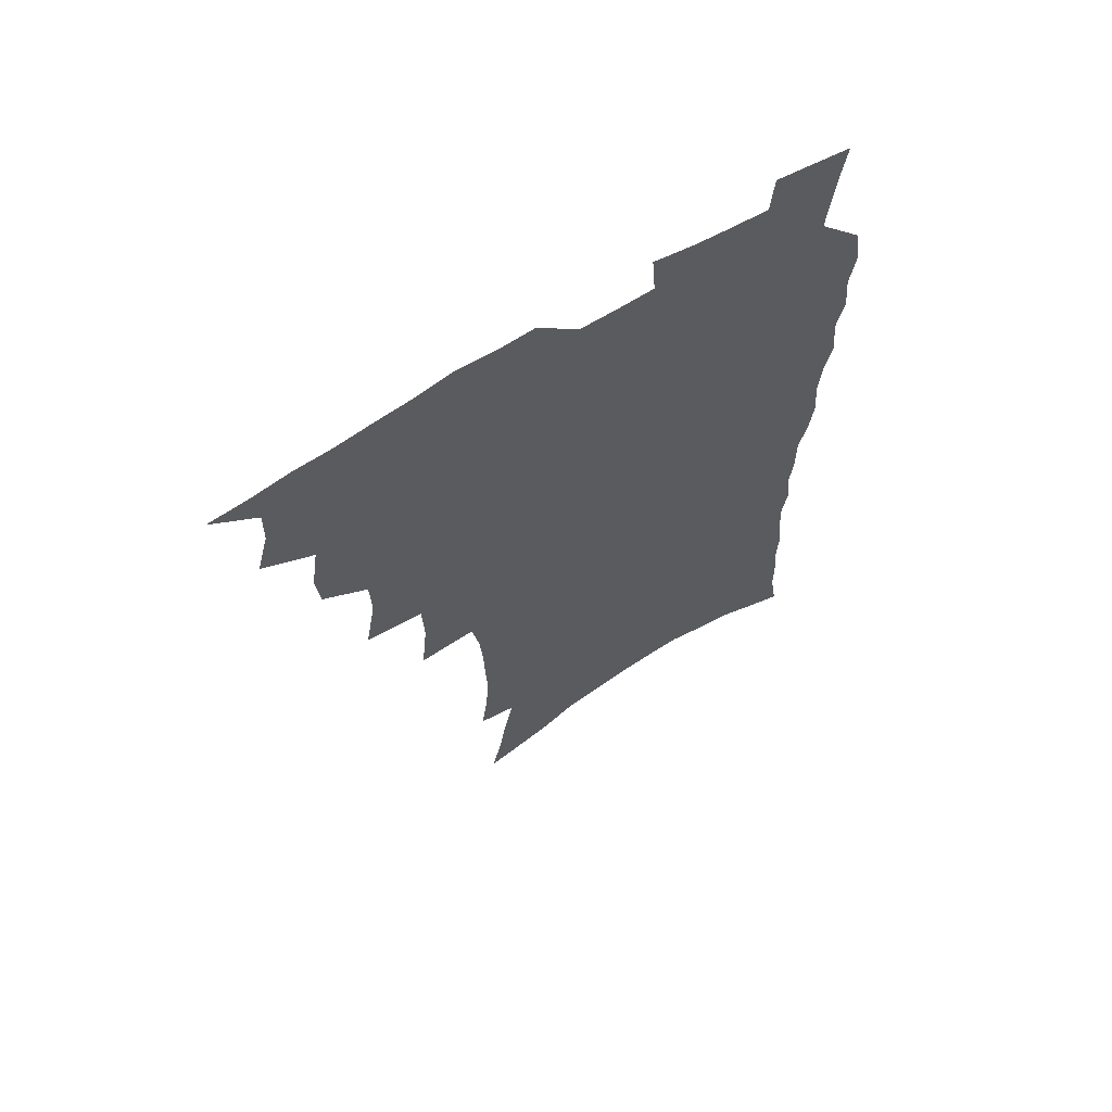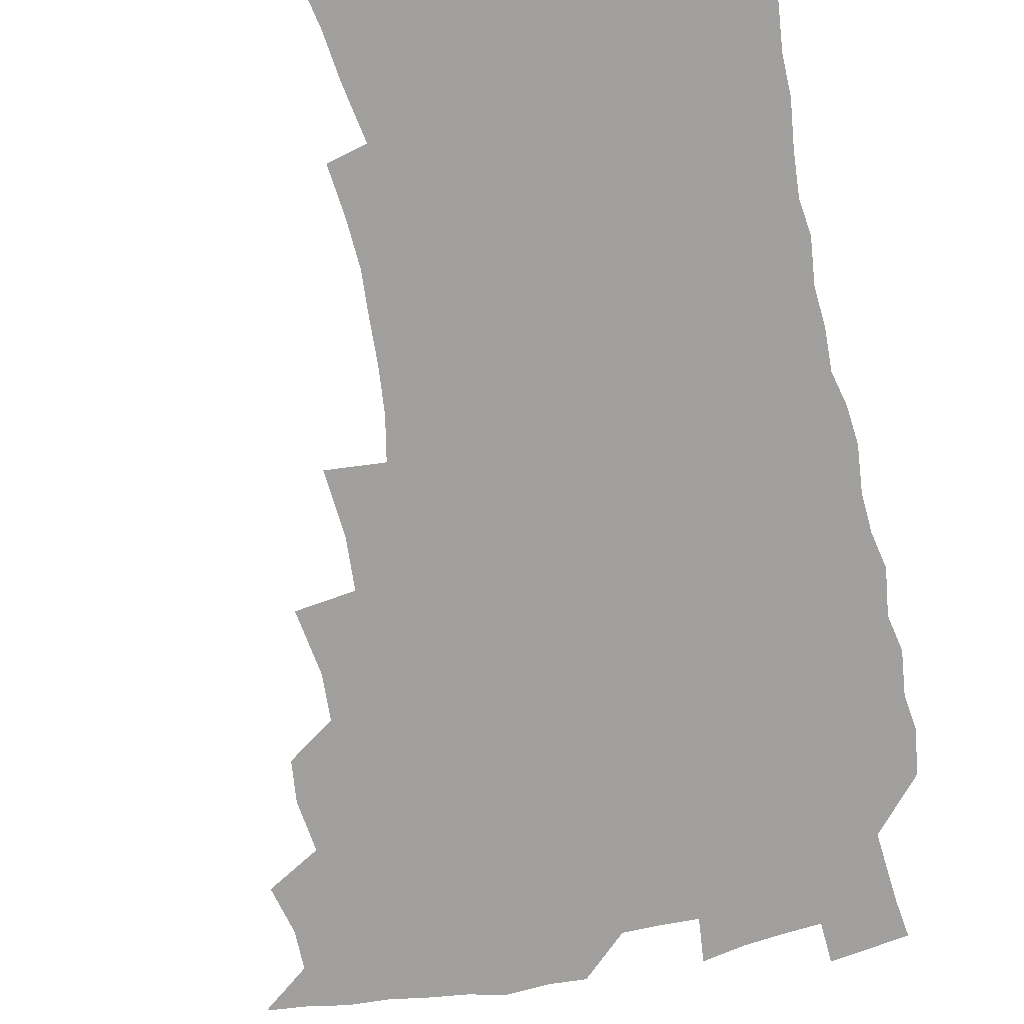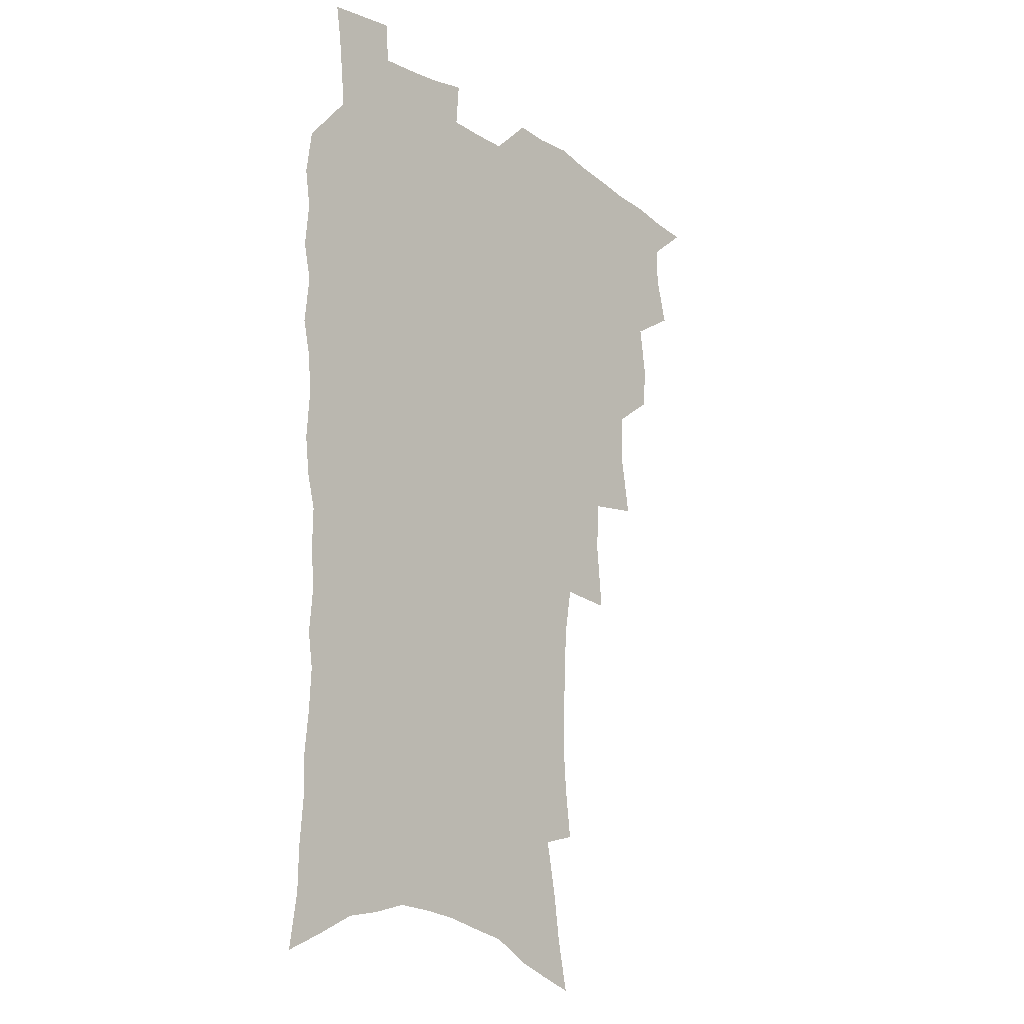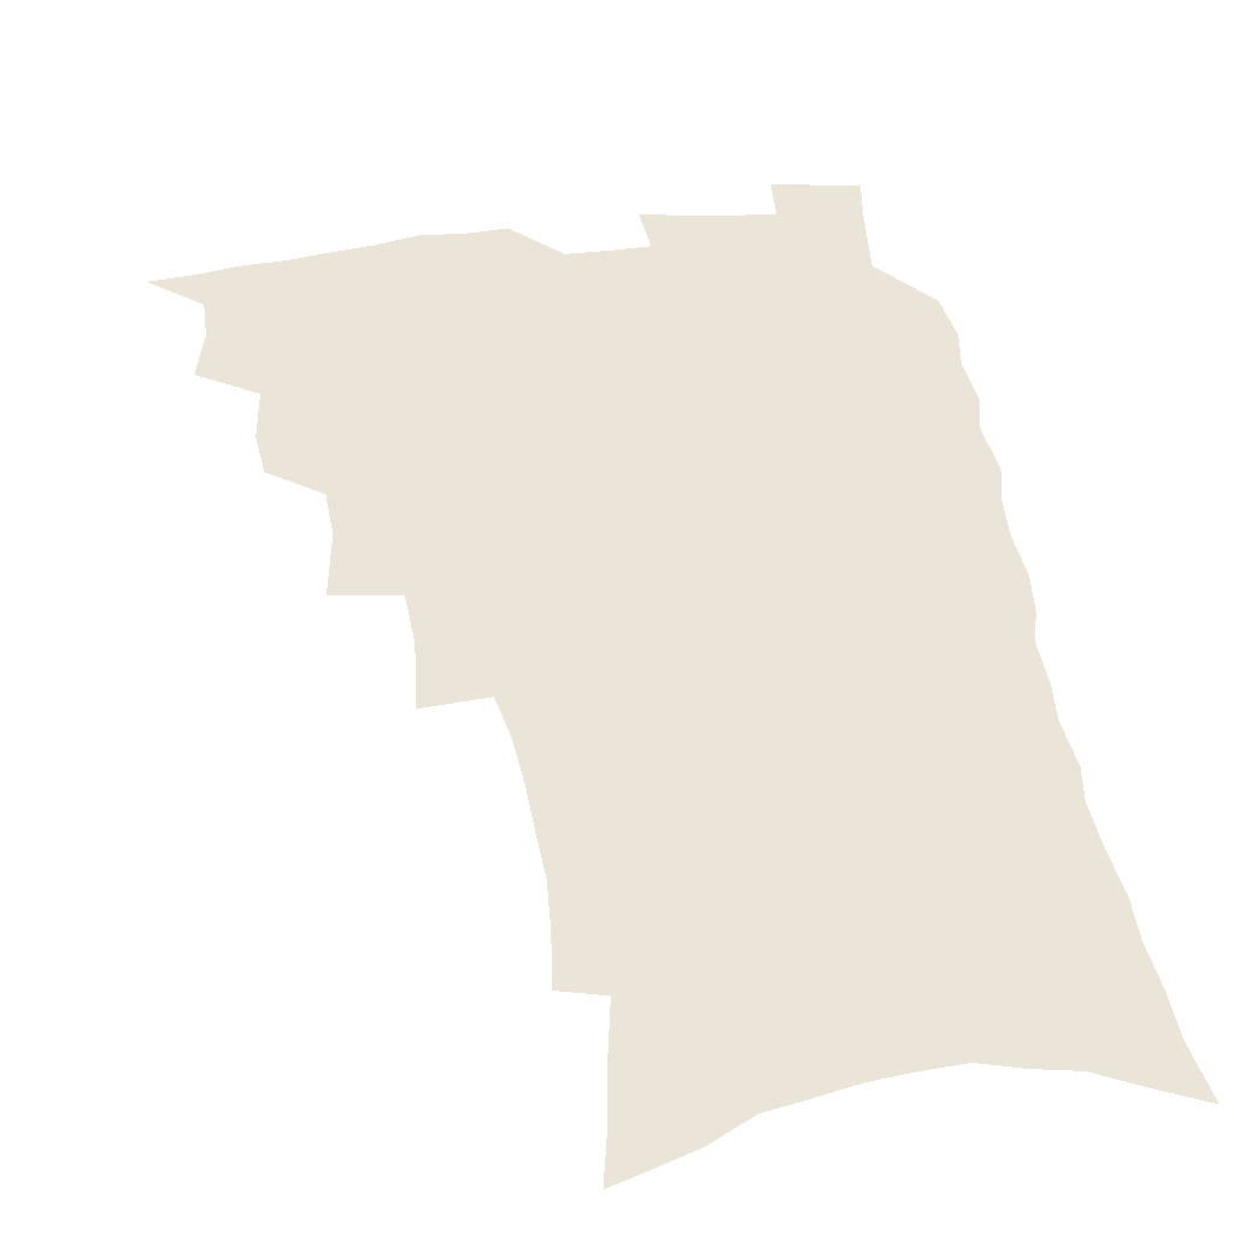
<metadata>
{"format":"obj","ext":"obj","renderer":"f3d","projection":"perspective","resolution":1024,"background":"white","views":[{"elev":66.0,"azim":-32.2,"up":"+Y"},{"elev":-71.5,"azim":10.9,"up":"+Z"},{"elev":-18.7,"azim":129.6,"up":"+Y"},{"elev":45.1,"azim":-8.9,"up":"+Z"}]}
</metadata>
<code>
v 466 520.2 0
v 478.4 471.4 0
v 483.3 490.1 0
v 483.6 505.6 0
v 481.5 521.3 0
v 496.8 422.7 0
v 495.4 439 0
v 498.2 459.1 0
v 500.1 476.4 0
v 500.5 491.8 0
v 499.3 506.7 0
v 496.3 523.7 0
v 510.6 366.6 0
v 514.9 391.9 0
v 514.3 409.9 0
v 516.6 430.2 0
v 514.5 445.1 0
v 513.3 460 0
v 516.8 478.6 0
v 516.1 493.2 0
v 514.3 508 0
v 511.9 524.2 0
v 531.6 317.3 0
v 534 342.9 0
v 533.2 363 0
v 532.5 381.9 0
v 533.2 401.2 0
v 531.5 416.2 0
v 532.3 433.8 0
v 532.4 449.7 0
v 532.4 465.2 0
v 531.6 479.9 0
v 530.7 494.5 0
v 529 509.5 0
v 526.5 526.2 0
v 555.4 212.5 0
v 557.8 231.9 0
v 559.2 250.1 0
v 558.5 265.6 0
v 558 283.9 0
v 556.7 301.9 0
v 553.8 318.6 0
v 551.2 335.7 0
v 549.6 353.1 0
v 549.5 372.2 0
v 547.8 387.8 0
v 547.6 404.7 0
v 547.6 421 0
v 548.3 437.4 0
v 548 452.4 0
v 548.8 467.6 0
v 547.3 481.5 0
v 545.4 495.9 0
v 543.8 510.6 0
v 541.1 527.7 0
v 559.1 149.7 0
v 563.3 169 0
v 565.8 186.6 0
v 570.1 208.4 0
v 573 229.2 0
v 572.4 244.1 0
v 572.9 261.8 0
v 571.3 276.5 0
v 571.6 297 0
v 568.9 310.8 0
v 567.3 328 0
v 564.7 342.7 0
v 564.6 361 0
v 563.6 377.3 0
v 563.6 394.2 0
v 562.9 409.4 0
v 564.1 426.3 0
v 562.9 439.9 0
v 563.9 455.7 0
v 562.8 469 0
v 561.7 482.7 0
v 560.4 496.7 0
v 558 512.9 0
v 555.3 530.6 0
v 572.2 153.8 0
v 578 177.4 0
v 582.2 199.3 0
v 585.3 220.7 0
v 586.1 238.1 0
v 586.2 255.1 0
v 585 269.5 0
v 584.5 287 0
v 583.7 304.3 0
v 582 319.1 0
v 581.1 336.3 0
v 579.9 351.9 0
v 577.8 364.8 0
v 577.3 381.2 0
v 577.5 397.8 0
v 578.3 415 0
v 577.6 428.3 0
v 577.1 442.1 0
v 577.5 456.7 0
v 576.5 470 0
v 576.1 483.5 0
v 574.8 497.4 0
v 572.5 513.9 0
v 571.2 529.2 0
v 585.8 158.3 0
v 593.6 188.1 0
v 597.1 210.5 0
v 597.5 226.6 0
v 597.8 243.3 0
v 597.5 259.5 0
v 596.9 275.4 0
v 596.1 291.4 0
v 595.2 307.8 0
v 594.8 326.3 0
v 593.3 339.9 0
v 591.9 354 0
v 591.6 370.5 0
v 590.7 385.2 0
v 590.9 399.2 0
v 591.1 415.3 0
v 590.5 428.9 0
v 590.6 443.2 0
v 591 457.6 0
v 590.5 470.8 0
v 589.8 484.3 0
v 588.7 498.6 0
v 587.1 514.2 0
v 585.6 529.8 0
v 601 166.1 0
v 607.1 194.6 0
v 608.9 214.6 0
v 609.6 232.1 0
v 609.2 246.9 0
v 608.5 261.2 0
v 608.1 278.3 0
v 607.7 295.7 0
v 606.8 310.9 0
v 606.4 328.9 0
v 605.4 342.5 0
v 604.8 358.2 0
v 604 372 0
v 603.1 383 0
v 603.5 400.3 0
v 604.1 417.1 0
v 603.8 430.4 0
v 604.4 445.4 0
v 604.1 458.2 0
v 603.9 471.4 0
v 603.5 484.7 0
v 603.5 498.2 0
v 602.1 513.4 0
v 614.9 168.5 0
v 619.2 196.5 0
v 620.5 217.2 0
v 620.7 233.3 0
v 620.6 250 0
v 620.1 265 0
v 619.7 282.3 0
v 618.9 295.8 0
v 618.3 314 0
v 617.9 329.5 0
v 617.3 344.2 0
v 617 359.3 0
v 616.9 375 0
v 616.8 388.5 0
v 616.6 402.7 0
v 616.7 418.1 0
v 616.7 430.9 0
v 617.1 445.4 0
v 617.4 458.7 0
v 617.8 471.7 0
v 617.7 484.6 0
v 617.3 498.5 0
v 616.7 513 0
v 629.2 171.3 0
v 631.3 196.4 0
v 631.8 215.7 0
v 632 234.5 0
v 631.8 250.8 0
v 631.4 266.5 0
v 630.9 282.8 0
v 630.4 298 0
v 630.1 311.7 0
v 629.4 330.6 0
v 629.3 342.7 0
v 629 359.6 0
v 629.1 374.1 0
v 629 389.1 0
v 629.1 402.8 0
v 629.2 417.7 0
v 629.5 431.6 0
v 629.8 445.2 0
v 630.2 458.4 0
v 630.6 471.6 0
v 631 484.4 0
v 631.3 497.8 0
v 630.9 513.1 0
v 629.5 530.7 0
v 643.3 172.6 0
v 643.6 198.1 0
v 643.4 217.5 0
v 643.4 232.9 0
v 643.3 249.3 0
v 642.7 266.2 0
v 642.2 282.6 0
v 641.6 300.5 0
v 641.5 313.1 0
v 640.9 330.4 0
v 641 344.3 0
v 641 358.5 0
v 641.2 373.5 0
v 641.3 388 0
v 641.5 402.2 0
v 641.8 416.5 0
v 642.2 430.9 0
v 642.6 444.5 0
v 643.2 457.5 0
v 643.8 470.7 0
v 644.4 484 0
v 645 497.4 0
v 645.5 511.5 0
v 645.5 527.1 0
v 657.3 173.1 0
v 655.9 196.4 0
v 655.4 214.7 0
v 654.7 232.4 0
v 655.4 245.7 0
v 654 265.4 0
v 654.6 278.4 0
v 653.2 297.5 0
v 652.9 313.3 0
v 652.8 328.2 0
v 652.6 343.8 0
v 652.8 357.8 0
v 654 370.7 0
v 654.2 385.3 0
v 654.4 400 0
v 654.8 413.6 0
v 654.7 430.1 0
v 655.1 443.9 0
v 656.1 457 0
v 656.9 470.3 0
v 657.8 483.3 0
v 658.7 496.5 0
v 659.5 510.4 0
v 660.2 525.1 0
v 671.4 168.9 0
v 668.6 193.1 0
v 668.1 210.3 0
v 667.8 226.5 0
v 667 244.2 0
v 666.3 261.2 0
v 666 276.9 0
v 664.7 295.4 0
v 664.8 309.9 0
v 666.2 322.6 0
v 665.5 339.3 0
v 666.7 352.4 0
v 666.3 368.9 0
v 666.5 383.9 0
v 667.1 398.1 0
v 667.1 413.4 0
v 668.8 426.3 0
v 669.8 439.9 0
v 669.6 454.9 0
v 670.2 468.7 0
v 671.4 481.9 0
v 672.3 495.6 0
v 673.5 509.5 0
v 674.8 523.5 0
v 676 539.7 0
v 685.1 166.1 0
v 681.7 189 0
v 681.1 205.5 0
v 680 223.3 0
v 680 238.8 0
v 678.5 257.4 0
v 677.7 274.2 0
v 677.5 289.8 0
v 678.6 303.4 0
v 677.7 320.9 0
v 678.6 334.7 0
v 678.6 350.4 0
v 679.4 364.6 0
v 679.8 379.5 0
v 681.3 393.3 0
v 681.7 408.2 0
v 683.4 421.7 0
v 682.8 438 0
v 684.4 451.3 0
v 684.4 466.2 0
v 684.6 481 0
v 685.9 494.3 0
v 687.5 507.9 0
v 689.1 522 0
v 690.6 537.1 0
v 700.4 158.2 0
v 696.3 181.5 0
v 694.7 199.6 0
v 694.6 215.2 0
v 693 233.4 0
v 692.5 249.6 0
v 691.7 266.3 0
v 691.7 282 0
v 691.3 298.2 0
v 690.9 314.4 0
v 692.9 327.5 0
v 693.9 342.1 0
v 692.9 359.1 0
v 696.4 371.3 0
v 696.3 387.1 0
v 695.5 403.7 0
v 697.9 417.2 0
v 697.7 433.1 0
v 698.9 447.5 0
v 699.2 462.5 0
v 698.8 478 0
v 700.5 491.7 0
v 701.9 506.1 0
v 703.4 520.4 0
v 705.7 534.4 0
v 715.5 150.9 0
v 712.4 171.8 0
v 712.1 187.8 0
v 710.7 205 0
v 711.2 219.8 0
v 709.4 237.6 0
v 708.6 254 0
v 710.6 267.2 0
v 709.1 285 0
v 710.5 299.4 0
v 710.3 315.6 0
v 713.6 328.3 0
v 715.4 343 0
v 714.1 360.8 0
v 715.2 376 0
v 718.4 389.9 0
v 716.4 408 0
v 719.5 421.9 0
v 717.9 439.2 0
v 720.1 453.4 0
v 717.8 470.9 0
f 4 5 1
f 8 9 2
f 2 9 3
f 9 10 3
f 3 10 4
f 10 11 4
f 4 11 5
f 11 12 5
f 15 16 6
f 6 16 7
f 16 17 7
f 7 17 8
f 17 18 8
f 8 18 9
f 18 19 9
f 9 19 10
f 19 20 10
f 10 20 11
f 20 21 11
f 11 21 12
f 21 22 12
f 25 26 13
f 13 26 14
f 26 27 14
f 14 27 15
f 27 28 15
f 15 28 16
f 28 29 16
f 16 29 17
f 29 30 17
f 17 30 18
f 30 31 18
f 18 31 19
f 31 32 19
f 19 32 20
f 32 33 20
f 20 33 21
f 33 34 21
f 21 34 22
f 34 35 22
f 42 43 23
f 23 43 24
f 43 44 24
f 24 44 25
f 44 45 25
f 25 45 26
f 45 46 26
f 26 46 27
f 46 47 27
f 27 47 28
f 47 48 28
f 28 48 29
f 48 49 29
f 29 49 30
f 49 50 30
f 30 50 31
f 50 51 31
f 31 51 32
f 51 52 32
f 32 52 33
f 52 53 33
f 33 53 34
f 53 54 34
f 34 54 35
f 54 55 35
f 59 60 36
f 36 60 37
f 60 61 37
f 37 61 38
f 61 62 38
f 38 62 39
f 62 63 39
f 39 63 40
f 63 64 40
f 40 64 41
f 64 65 41
f 41 65 42
f 65 66 42
f 42 66 43
f 66 67 43
f 43 67 44
f 67 68 44
f 44 68 45
f 68 69 45
f 45 69 46
f 69 70 46
f 46 70 47
f 70 71 47
f 47 71 48
f 71 72 48
f 48 72 49
f 72 73 49
f 49 73 50
f 73 74 50
f 50 74 51
f 74 75 51
f 51 75 52
f 75 76 52
f 52 76 53
f 76 77 53
f 53 77 54
f 77 78 54
f 54 78 55
f 78 79 55
f 56 80 57
f 80 81 57
f 57 81 58
f 81 82 58
f 58 82 59
f 82 83 59
f 59 83 60
f 83 84 60
f 60 84 61
f 84 85 61
f 61 85 62
f 85 86 62
f 62 86 63
f 86 87 63
f 63 87 64
f 87 88 64
f 64 88 65
f 88 89 65
f 65 89 66
f 89 90 66
f 66 90 67
f 90 91 67
f 67 91 68
f 91 92 68
f 68 92 69
f 92 93 69
f 69 93 70
f 93 94 70
f 70 94 71
f 94 95 71
f 71 95 72
f 95 96 72
f 72 96 73
f 96 97 73
f 73 97 74
f 97 98 74
f 74 98 75
f 98 99 75
f 75 99 76
f 99 100 76
f 76 100 77
f 100 101 77
f 77 101 78
f 101 102 78
f 78 102 79
f 102 103 79
f 80 104 81
f 104 105 81
f 81 105 82
f 105 106 82
f 82 106 83
f 106 107 83
f 83 107 84
f 107 108 84
f 84 108 85
f 108 109 85
f 85 109 86
f 109 110 86
f 86 110 87
f 110 111 87
f 87 111 88
f 111 112 88
f 88 112 89
f 112 113 89
f 89 113 90
f 113 114 90
f 90 114 91
f 114 115 91
f 91 115 92
f 115 116 92
f 92 116 93
f 116 117 93
f 93 117 94
f 117 118 94
f 94 118 95
f 118 119 95
f 95 119 96
f 119 120 96
f 96 120 97
f 120 121 97
f 97 121 98
f 121 122 98
f 98 122 99
f 122 123 99
f 99 123 100
f 123 124 100
f 100 124 101
f 124 125 101
f 101 125 102
f 125 126 102
f 102 126 103
f 126 127 103
f 104 128 105
f 128 129 105
f 105 129 106
f 129 130 106
f 106 130 107
f 130 131 107
f 107 131 108
f 131 132 108
f 108 132 109
f 132 133 109
f 109 133 110
f 133 134 110
f 110 134 111
f 134 135 111
f 111 135 112
f 135 136 112
f 112 136 113
f 136 137 113
f 113 137 114
f 137 138 114
f 114 138 115
f 138 139 115
f 115 139 116
f 139 140 116
f 116 140 117
f 140 141 117
f 117 141 118
f 141 142 118
f 118 142 119
f 142 143 119
f 119 143 120
f 143 144 120
f 120 144 121
f 144 145 121
f 121 145 122
f 145 146 122
f 122 146 123
f 146 147 123
f 123 147 124
f 147 148 124
f 124 148 125
f 148 149 125
f 125 149 126
f 149 150 126
f 126 150 127
f 128 151 129
f 151 152 129
f 129 152 130
f 152 153 130
f 130 153 131
f 153 154 131
f 131 154 132
f 154 155 132
f 132 155 133
f 155 156 133
f 133 156 134
f 156 157 134
f 134 157 135
f 157 158 135
f 135 158 136
f 158 159 136
f 136 159 137
f 159 160 137
f 137 160 138
f 160 161 138
f 138 161 139
f 161 162 139
f 139 162 140
f 162 163 140
f 140 163 141
f 163 164 141
f 141 164 142
f 164 165 142
f 142 165 143
f 165 166 143
f 143 166 144
f 166 167 144
f 144 167 145
f 167 168 145
f 145 168 146
f 168 169 146
f 146 169 147
f 169 170 147
f 147 170 148
f 170 171 148
f 148 171 149
f 171 172 149
f 149 172 150
f 172 173 150
f 151 174 152
f 174 175 152
f 152 175 153
f 175 176 153
f 153 176 154
f 176 177 154
f 154 177 155
f 177 178 155
f 155 178 156
f 178 179 156
f 156 179 157
f 179 180 157
f 157 180 158
f 180 181 158
f 158 181 159
f 181 182 159
f 159 182 160
f 182 183 160
f 160 183 161
f 183 184 161
f 161 184 162
f 184 185 162
f 162 185 163
f 185 186 163
f 163 186 164
f 186 187 164
f 164 187 165
f 187 188 165
f 165 188 166
f 188 189 166
f 166 189 167
f 189 190 167
f 167 190 168
f 190 191 168
f 168 191 169
f 191 192 169
f 169 192 170
f 192 193 170
f 170 193 171
f 193 194 171
f 171 194 172
f 194 195 172
f 172 195 173
f 195 196 173
f 174 198 175
f 198 199 175
f 175 199 176
f 199 200 176
f 176 200 177
f 200 201 177
f 177 201 178
f 201 202 178
f 178 202 179
f 202 203 179
f 179 203 180
f 203 204 180
f 180 204 181
f 204 205 181
f 181 205 182
f 205 206 182
f 182 206 183
f 206 207 183
f 183 207 184
f 207 208 184
f 184 208 185
f 208 209 185
f 185 209 186
f 209 210 186
f 186 210 187
f 210 211 187
f 187 211 188
f 211 212 188
f 188 212 189
f 212 213 189
f 189 213 190
f 213 214 190
f 190 214 191
f 214 215 191
f 191 215 192
f 215 216 192
f 192 216 193
f 216 217 193
f 193 217 194
f 217 218 194
f 194 218 195
f 218 219 195
f 195 219 196
f 219 220 196
f 196 220 197
f 220 221 197
f 198 222 199
f 222 223 199
f 199 223 200
f 223 224 200
f 200 224 201
f 224 225 201
f 201 225 202
f 225 226 202
f 202 226 203
f 226 227 203
f 203 227 204
f 227 228 204
f 204 228 205
f 228 229 205
f 205 229 206
f 229 230 206
f 206 230 207
f 230 231 207
f 207 231 208
f 231 232 208
f 208 232 209
f 232 233 209
f 209 233 210
f 233 234 210
f 210 234 211
f 234 235 211
f 211 235 212
f 235 236 212
f 212 236 213
f 236 237 213
f 213 237 214
f 237 238 214
f 214 238 215
f 238 239 215
f 215 239 216
f 239 240 216
f 216 240 217
f 240 241 217
f 217 241 218
f 241 242 218
f 218 242 219
f 242 243 219
f 219 243 220
f 243 244 220
f 220 244 221
f 244 245 221
f 222 246 223
f 246 247 223
f 223 247 224
f 247 248 224
f 224 248 225
f 248 249 225
f 225 249 226
f 249 250 226
f 226 250 227
f 250 251 227
f 227 251 228
f 251 252 228
f 228 252 229
f 252 253 229
f 229 253 230
f 253 254 230
f 230 254 231
f 254 255 231
f 231 255 232
f 255 256 232
f 232 256 233
f 256 257 233
f 233 257 234
f 257 258 234
f 234 258 235
f 258 259 235
f 235 259 236
f 259 260 236
f 236 260 237
f 260 261 237
f 237 261 238
f 261 262 238
f 238 262 239
f 262 263 239
f 239 263 240
f 263 264 240
f 240 264 241
f 264 265 241
f 241 265 242
f 265 266 242
f 242 266 243
f 266 267 243
f 243 267 244
f 267 268 244
f 244 268 245
f 268 269 245
f 246 271 247
f 271 272 247
f 247 272 248
f 272 273 248
f 248 273 249
f 273 274 249
f 249 274 250
f 274 275 250
f 250 275 251
f 275 276 251
f 251 276 252
f 276 277 252
f 252 277 253
f 277 278 253
f 253 278 254
f 278 279 254
f 254 279 255
f 279 280 255
f 255 280 256
f 280 281 256
f 256 281 257
f 281 282 257
f 257 282 258
f 282 283 258
f 258 283 259
f 283 284 259
f 259 284 260
f 284 285 260
f 260 285 261
f 285 286 261
f 261 286 262
f 286 287 262
f 262 287 263
f 287 288 263
f 263 288 264
f 288 289 264
f 264 289 265
f 289 290 265
f 265 290 266
f 290 291 266
f 266 291 267
f 291 292 267
f 267 292 268
f 292 293 268
f 268 293 269
f 293 294 269
f 269 294 270
f 294 295 270
f 271 296 272
f 296 297 272
f 272 297 273
f 297 298 273
f 273 298 274
f 298 299 274
f 274 299 275
f 299 300 275
f 275 300 276
f 300 301 276
f 276 301 277
f 301 302 277
f 277 302 278
f 302 303 278
f 278 303 279
f 303 304 279
f 279 304 280
f 304 305 280
f 280 305 281
f 305 306 281
f 281 306 282
f 306 307 282
f 282 307 283
f 307 308 283
f 283 308 284
f 308 309 284
f 284 309 285
f 309 310 285
f 285 310 286
f 310 311 286
f 286 311 287
f 311 312 287
f 287 312 288
f 312 313 288
f 288 313 289
f 313 314 289
f 289 314 290
f 314 315 290
f 290 315 291
f 315 316 291
f 291 316 292
f 316 317 292
f 292 317 293
f 317 318 293
f 293 318 294
f 318 319 294
f 294 319 295
f 319 320 295
f 296 321 297
f 321 322 297
f 297 322 298
f 322 323 298
f 298 323 299
f 323 324 299
f 299 324 300
f 324 325 300
f 300 325 301
f 325 326 301
f 301 326 302
f 326 327 302
f 302 327 303
f 327 328 303
f 303 328 304
f 328 329 304
f 304 329 305
f 329 330 305
f 305 330 306
f 330 331 306
f 306 331 307
f 331 332 307
f 307 332 308
f 332 333 308
f 308 333 309
f 333 334 309
f 309 334 310
f 334 335 310
f 310 335 311
f 335 336 311
f 311 336 312
f 336 337 312
f 312 337 313
f 337 338 313
f 313 338 314
f 338 339 314
f 314 339 315
f 339 340 315
f 315 340 316
f 340 341 316
f 316 341 317

</code>
